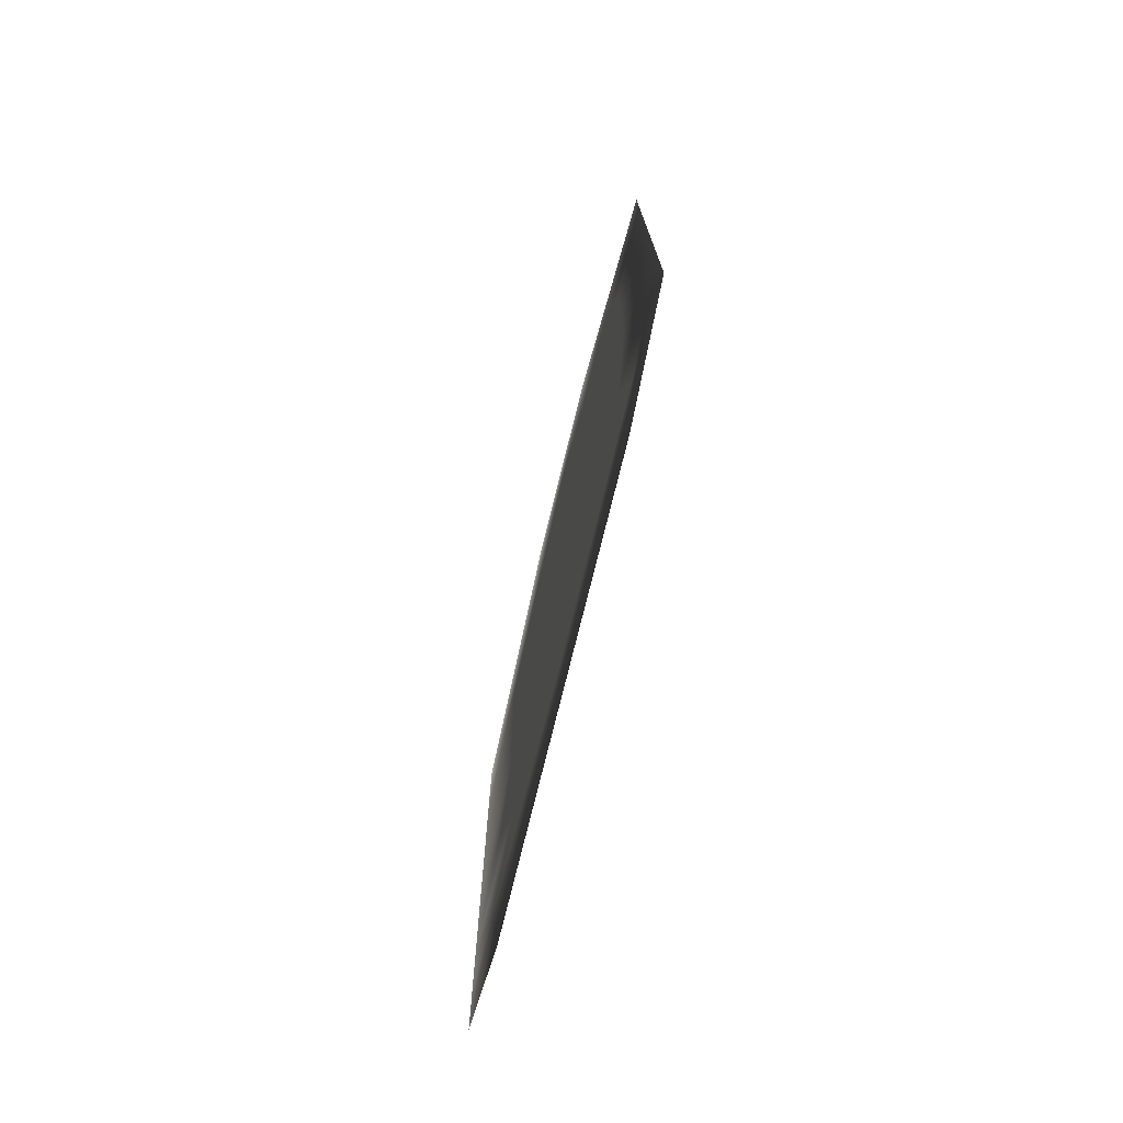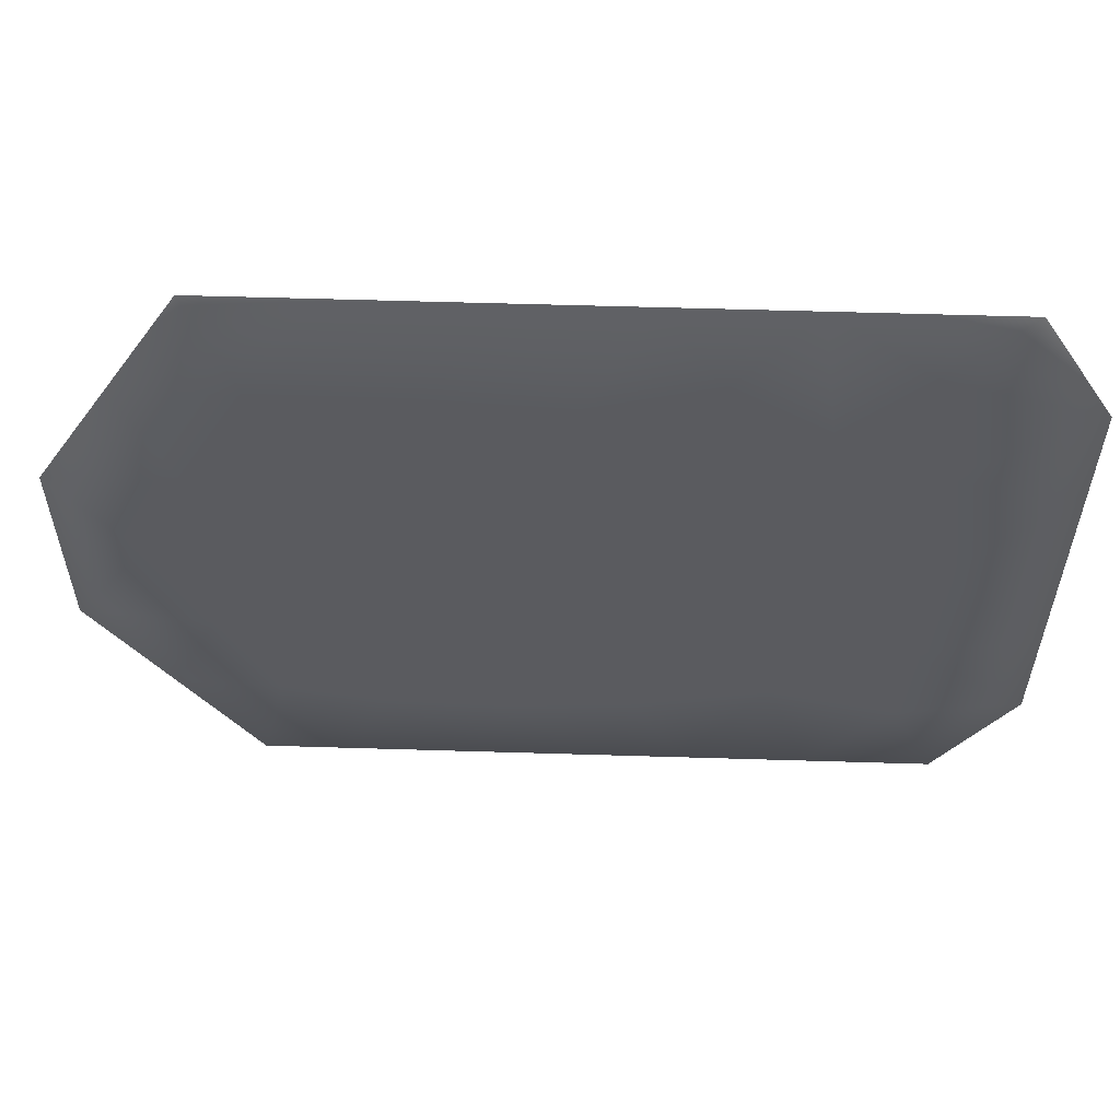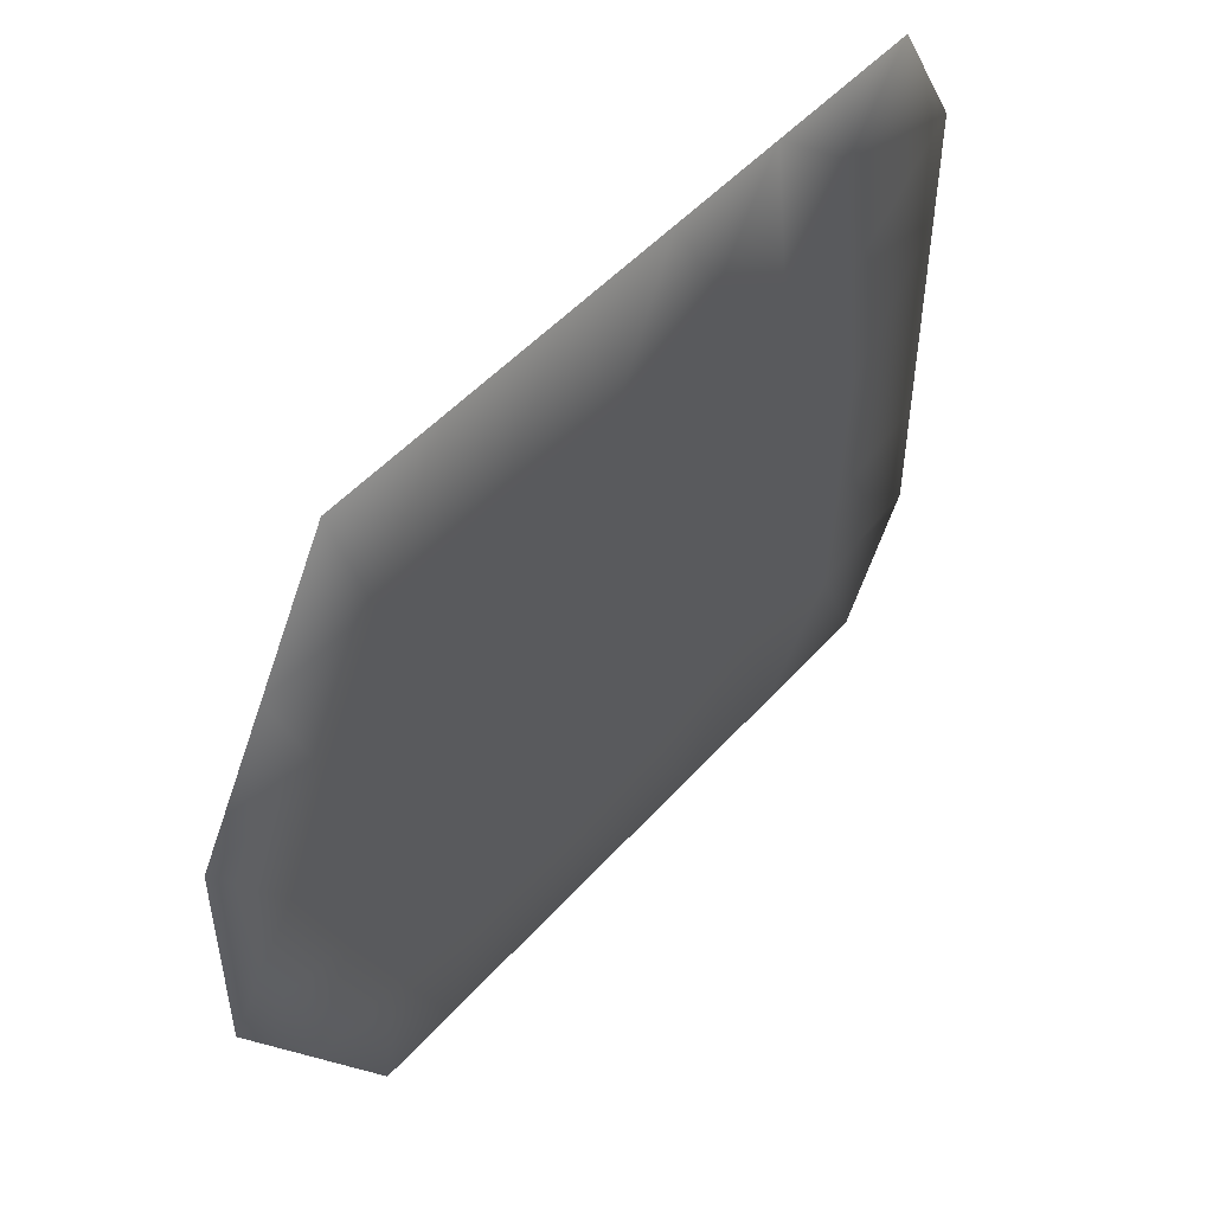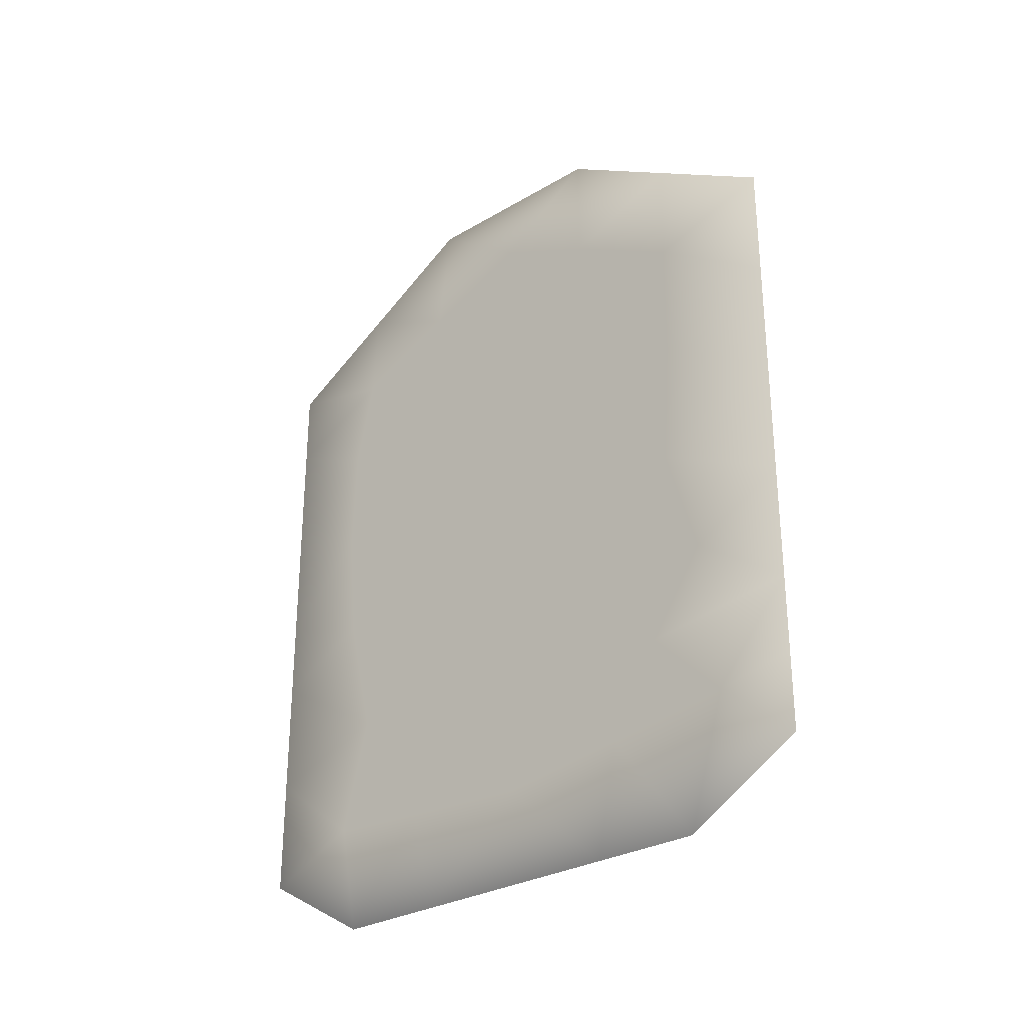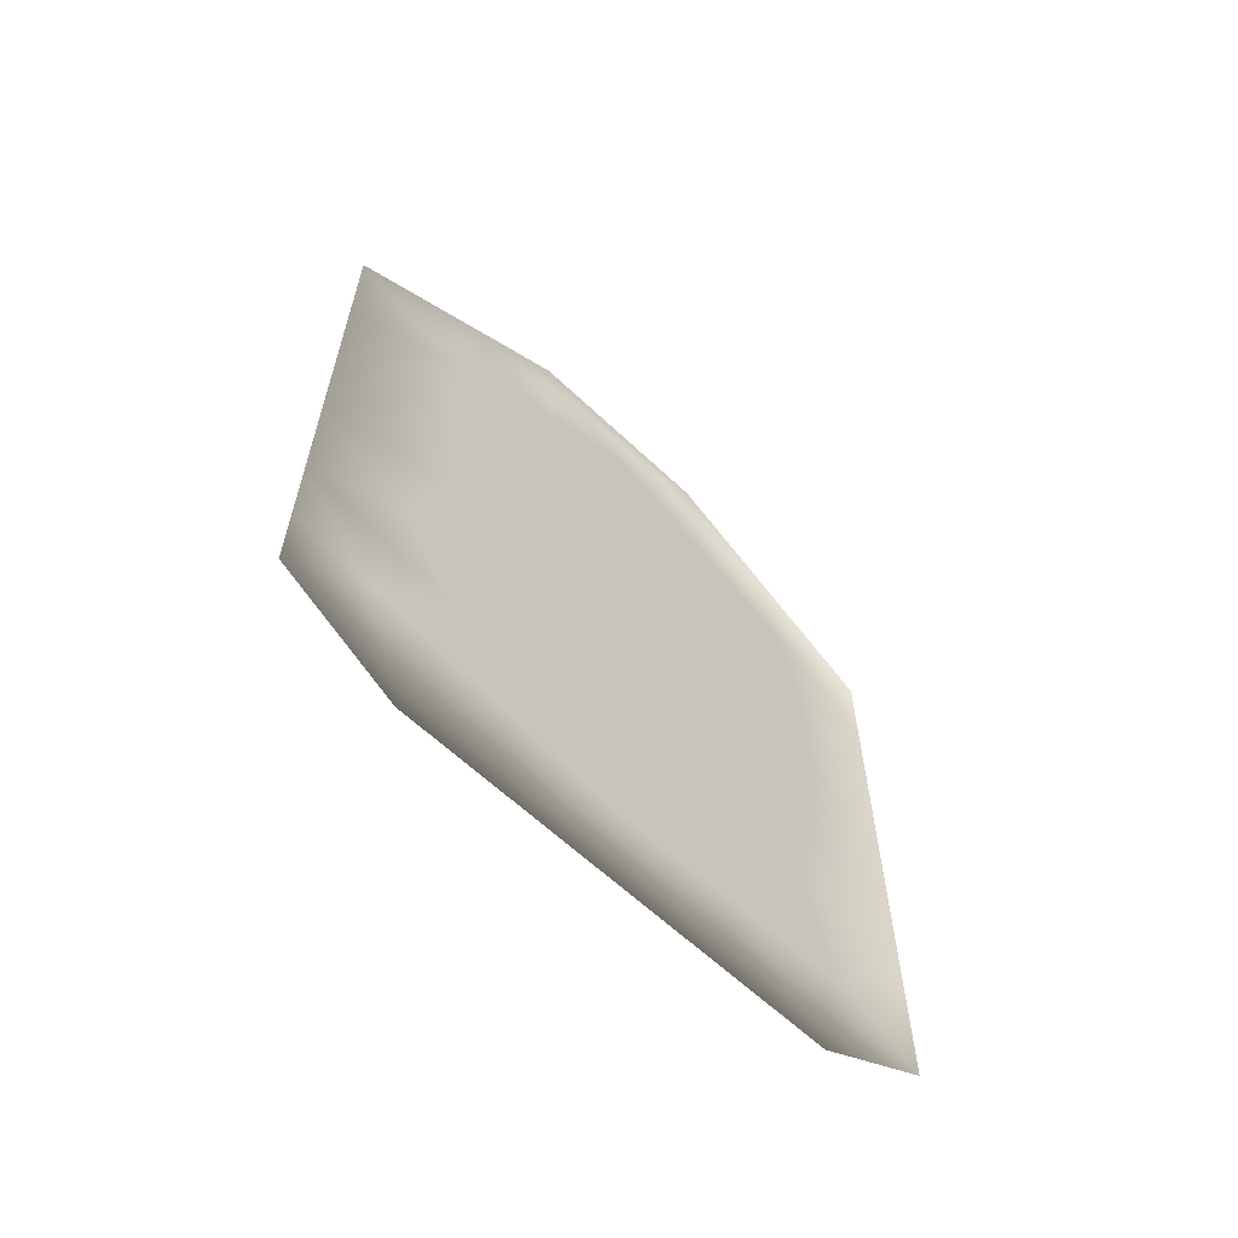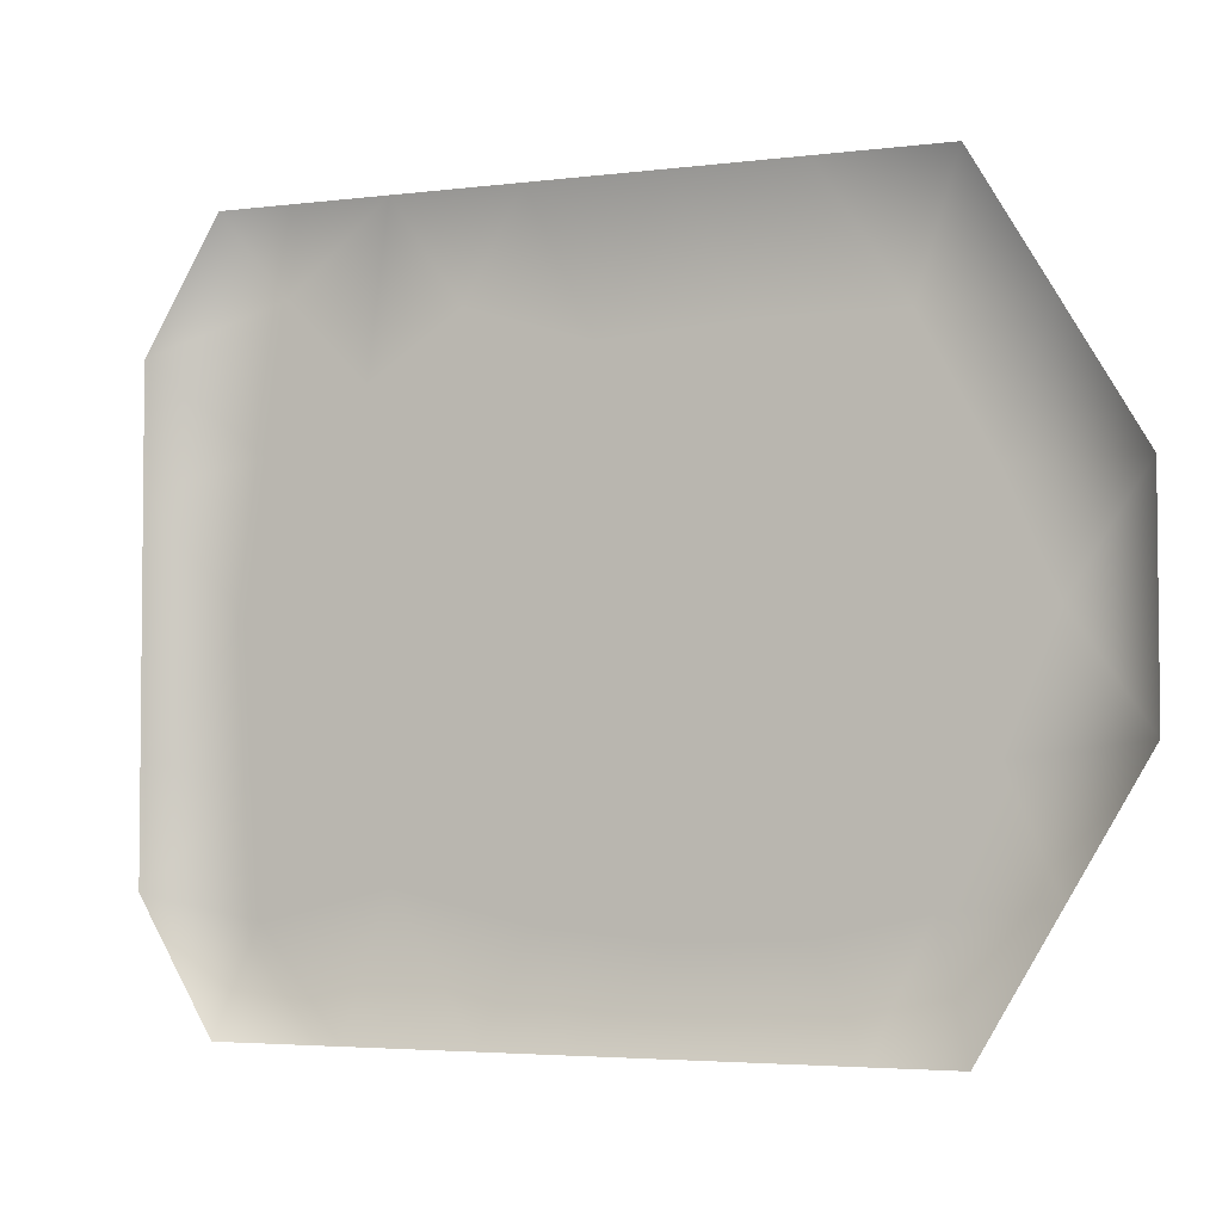
<metadata>
{"format":"obj","ext":"obj","renderer":"f3d","projection":"perspective","resolution":1024,"background":"white","views":[{"elev":-75.0,"azim":166.2,"up":"+Y"},{"elev":57.1,"azim":-88.2,"up":"+Z"},{"elev":49.6,"azim":-140.3,"up":"+Z"},{"elev":-29.2,"azim":-48.7,"up":"+Y"},{"elev":-62.0,"azim":46.1,"up":"+Y"},{"elev":-3.8,"azim":112.5,"up":"+Z"}]}
</metadata>
<code>
v -29.57 5.693 15.31
v -29.57 6.215 14.44
v -29.57 5.285 14.38
v -29.57 5.445 12.55
v -29.57 4.706 12.07
v -29.57 4.692 12.87
v -29.57 5.741 11.09
v -29.57 6.538 11.12
v -29.57 5.978 10.46
v -29.57 5.942 13.75
v -29.57 6.17 13.05
v -29.57 5.337 13.42
v -29.57 5.423 11.78
v -29.57 2.88 15.31
v -29.57 3.443 15.31
v -29.57 3.344 14.74
v -29.57 4.005 15.31
v -29.57 4.849 15.31
v -29.57 7.561 13.61
v -29.57 6.755 13.7
v -29.57 7.112 14.44
v -29.57 8.381 13.61
v -29.57 7.89 12.86
v -29.57 7.034 12.78
v -29.57 3.865 14.21
v -29.57 3.219 13.83
v -29.57 6.289 12.22
v -29.57 8.382 12.16
v -29.57 7.559 12.06
v -29.57 6.836 11.94
v -29.57 3.094 12.87
v -29.57 3.917 12.38
v -29.57 3.147 11.91
v -29.57 4.921 11.16
v -29.57 4.03 11.37
v -29.57 3.193 11.15
v -29.57 7.207 11.27
v -29.57 6.821 10.46
v -29.57 2.383 11.3
v -29.57 2.884 10.45
v -29.57 5.134 10.46
v -29.57 4.571 10.45
v -29.57 7.384 10.46
v -29.57 3.919 13.29
v -29.57 4.595 13.8
v -29.57 3.728 10.45
v -29.57 6.536 15.31
v -29.57 2.381 14.46
v -29.57 2.381 13.67
v -29.57 7.881 14.46
v -29.57 7.38 15.31
v -29.57 8.382 12.88
v -29.57 2.382 12.88
v -29.57 2.383 12.09
v -29.57 7.883 11.31
v -29.57 4.475 14.62
f 1 2 3
f 4 5 6
f 7 8 9
f 3 2 10
f 11 4 12
f 7 13 27
f 14 15 16
f 17 18 56
f 19 20 21
f 22 23 19
f 11 20 24
f 16 25 26
f 4 11 27
f 23 28 29
f 31 32 33
f 5 13 34
f 33 35 36
f 37 30 29
f 8 37 38
f 39 36 40
f 41 42 34
f 5 32 6
f 44 6 32
f 56 45 25
f 25 44 26
f 33 32 35
f 8 30 37
f 7 41 34
f 46 40 36
f 1 47 2
f 21 2 47
f 2 20 10
f 11 10 20
f 10 11 12
f 12 4 6
f 45 6 44
f 4 13 5
f 44 32 31
f 8 27 30
f 27 8 7
f 9 41 7
f 17 16 15
f 18 3 56
f 3 18 1
f 48 14 16
f 50 21 51
f 2 21 20
f 22 19 50
f 21 50 19
f 12 6 45
f 23 24 19
f 20 19 24
f 28 23 52
f 48 26 49
f 26 48 16
f 25 45 44
f 49 31 53
f 31 49 26
f 30 27 24
f 24 29 30
f 29 24 23
f 4 27 13
f 53 31 54
f 33 54 31
f 32 5 35
f 34 35 5
f 54 33 39
f 36 39 33
f 55 29 28
f 29 55 37
f 38 9 8
f 43 37 55
f 37 43 38
f 36 35 46
f 42 46 35
f 47 51 21
f 12 45 3
f 52 23 22
f 7 34 13
f 10 12 3
f 35 34 42
f 26 44 31
f 56 3 45
f 17 56 25
f 27 11 24
f 17 25 16

</code>
